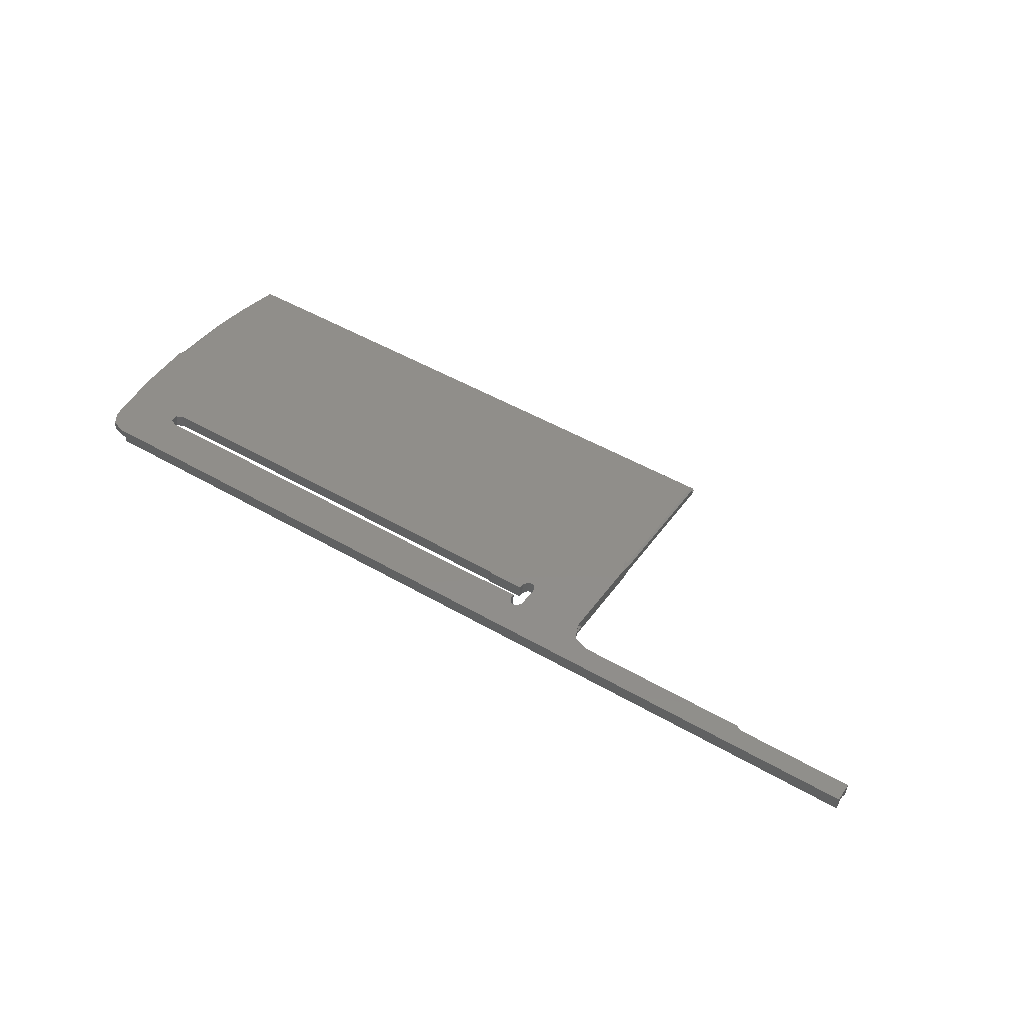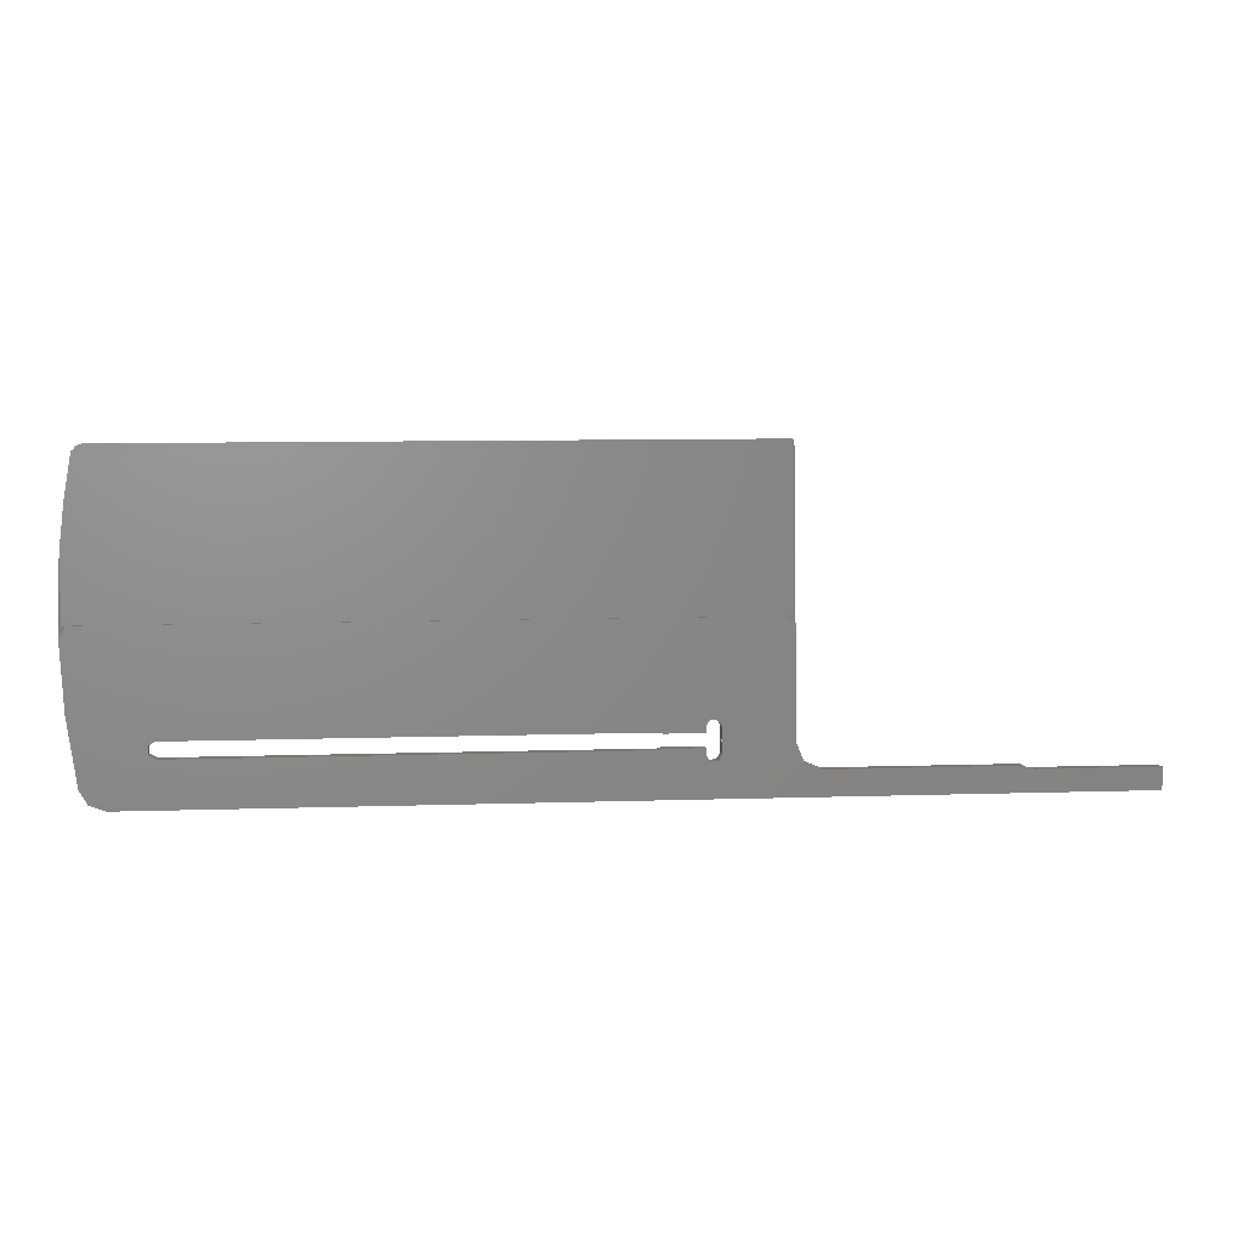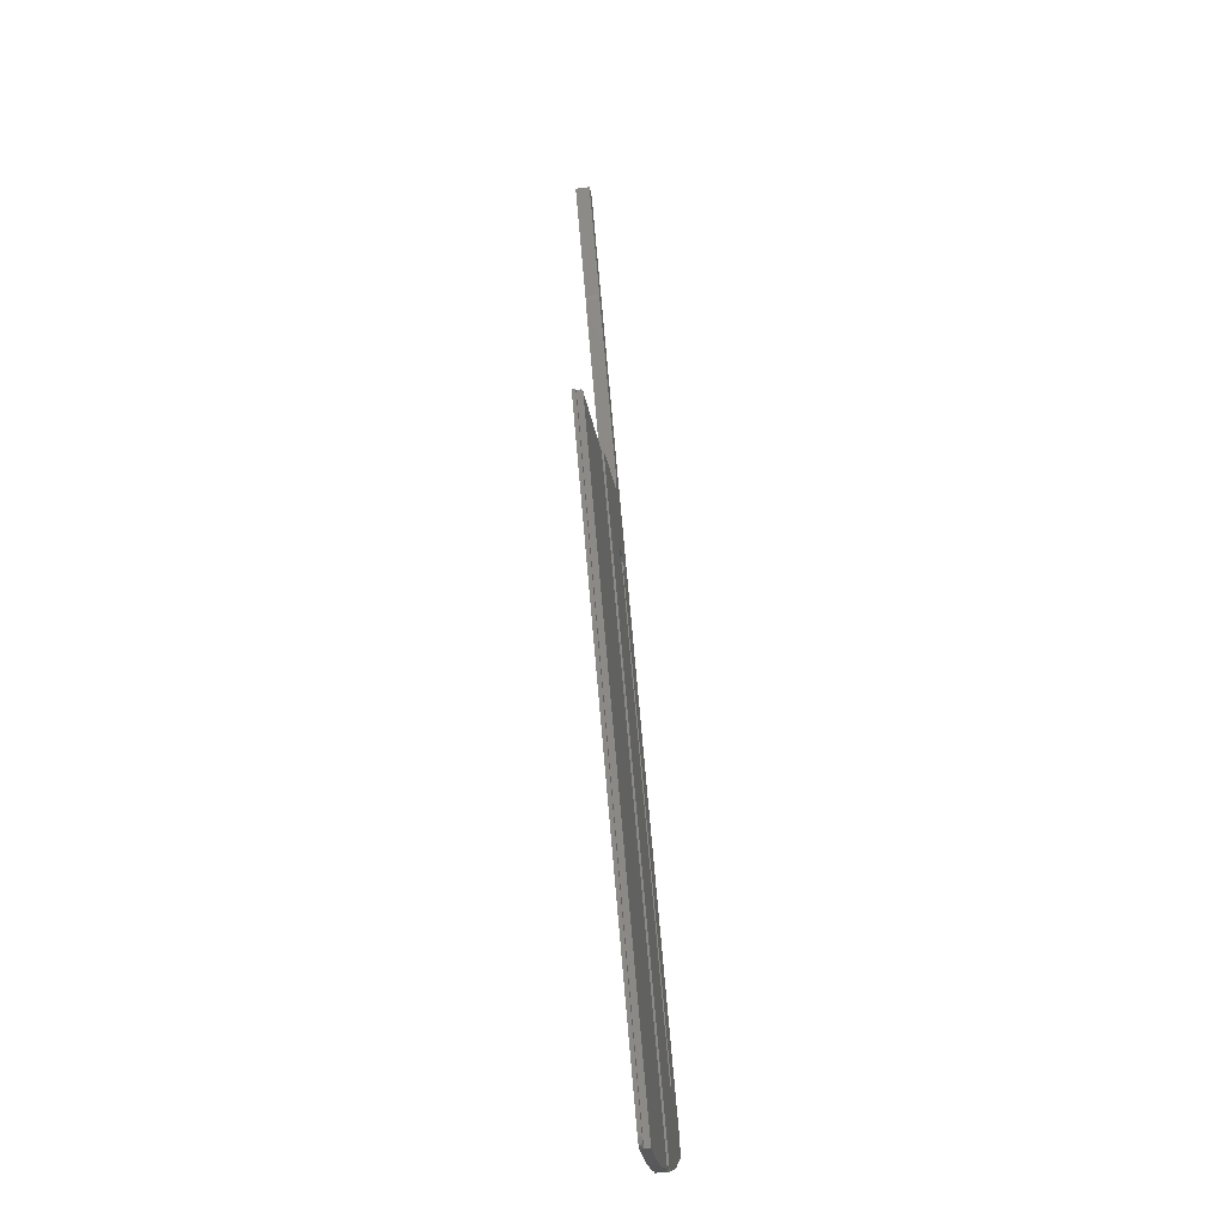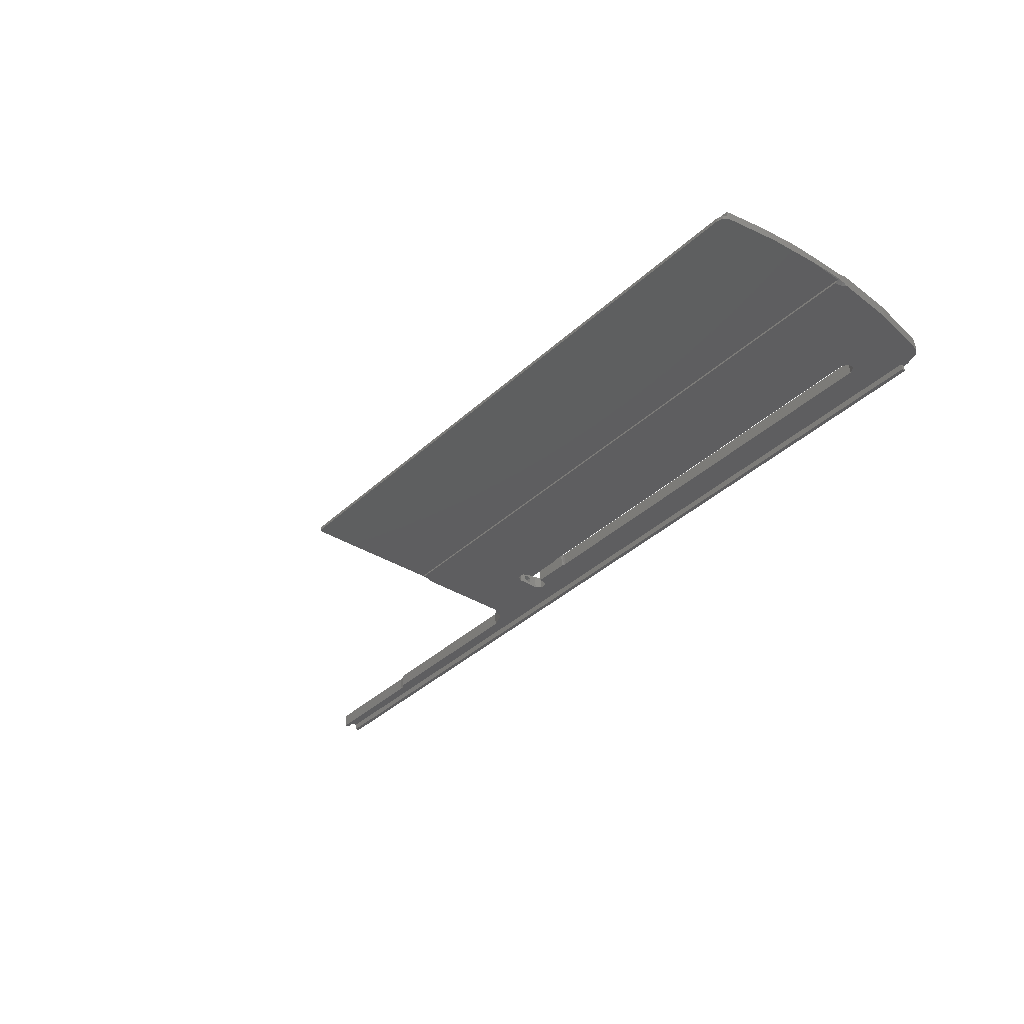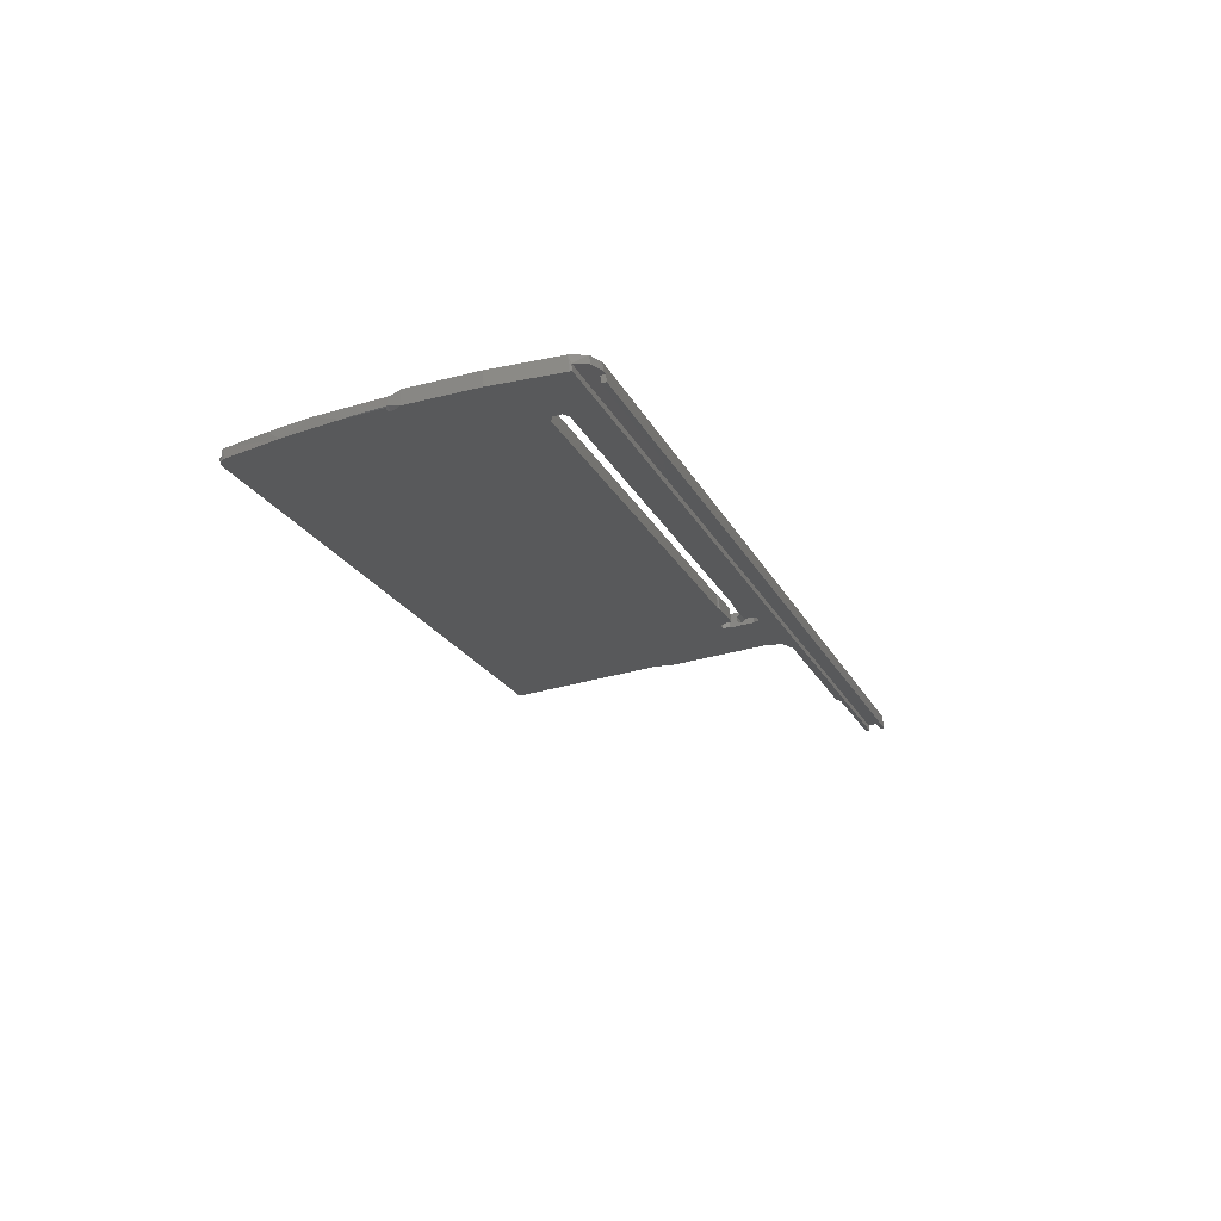
<metadata>
{"format":"stl","ext":"stl","renderer":"f3d","projection":"perspective","resolution":1024,"background":"white","views":[{"elev":49.5,"azim":-147.4,"up":"+Y"},{"elev":9.2,"azim":175.1,"up":"+Z"},{"elev":74.1,"azim":85.0,"up":"+Z"},{"elev":-40.4,"azim":47.8,"up":"+Y"},{"elev":-20.6,"azim":110.0,"up":"+Y"}]}
</metadata>
<code>
# stl→obj: 145 verts, 296 faces
v -315.5 52.47 -540.8
v -315.5 51.16 -540.9
v -315.5 51.07 -540
v -245.5 51.16 -540.9
v -315.5 54.03 -539.7
v -290.5 51.07 -540
v -113.6 52.47 -540.8
v -315.5 54.47 -544.2
v -315.5 52.73 -543.4
v -119.5 52.73 -543.4
v -115.4 52.73 -543.4
v -315.5 51.33 -543.5
v -119.5 51.33 -543.5
v -315.5 51.42 -544.5
v -119.5 51.42 -544.5
v -118.4 54.47 -544.2
v -119.5 52.83 -544.4
v -290.5 54.03 -539.7
v -127.5 53.54 -534.9
v -250.5 53.96 -539
v -228.5 53.24 -531.8
v -219.9 53.22 -531.6
v -220.4 53.24 -531.8
v -220.4 50.25 -532.1
v -228.5 50.25 -532.1
v -111.7 51.1 -510.4
v -219.5 53.22 -531.6
v -219.9 50.23 -531.9
v -127.5 53.22 -531.6
v -219.5 50.23 -531.9
v -126.1 53.3 -532.4
v -127.5 50.23 -531.9
v -126.1 53.46 -534
v -126.1 50.31 -532.7
v -126.1 50.46 -534.3
v -229.2 53.77 -537.1
v -219.5 53.54 -534.9
v -127.5 50.54 -535.2
v -219.9 53.54 -534.8
v -219.5 50.54 -535.2
v -220.4 53.52 -534.6
v -219.9 50.53 -535.1
v -228.5 53.64 -535.8
v -228.5 53.52 -534.6
v -220.4 50.52 -534.9
v -228.5 50.63 -536.1
v -228.5 50.52 -534.9
v -230.7 53.77 -537.1
v -229.2 50.75 -537.4
v -231.5 53.64 -535.8
v -230.7 50.75 -537.4
v -246.9 53.81 -537.6
v -231.5 53.12 -530.6
v -231.5 52.88 -533.3
v -231.5 50.63 -536.1
v -231.5 52.47 -534.2
v -244.3 51.1 -510.4
v -230.7 52.99 -529.3
v -231.5 50.14 -530.9
v -245.5 53.46 -534
v -231.5 51.3 -532.5
v -231.5 52.3 -532.5
v -229.2 52.99 -529.3
v -230.7 50.02 -529.6
v -228.5 53.12 -530.6
v -229.2 50.02 -529.6
v -228.5 50.14 -530.9
v -115.2 54.36 -543.1
v -118.4 52.83 -544.4
v -113.5 54.07 -540.2
v -111.4 52.72 -526.6
v -113.5 51.04 -540.5
v -113.5 51.06 -540.7
v -113.6 51.08 -540.9
v -111.4 51.24 -511.7
v -110.5 51.35 -512.8
v -111.4 49.74 -526.7
v -110.5 50.68 -511.5
v -110.5 48.42 -512.8
v -111 50.7 -510.4
v -244.6 51.24 -511.7
v -245 50.7 -510.4
v -245.5 51.35 -512.9
v -245.5 50.68 -511.5
v -245.5 50.4 -510.4
v -245.5 52.3 -532.5
v -245.5 51.3 -532.5
v -245.5 48.42 -512.8
v -245.5 52.53 -534.1
v -245.5 52.88 -533.3
v -245.5 52.81 -533.7
v -246.9 50.86 -537.9
v -245.5 51.98 -534.4
v -245.5 50.51 -534.3
v -289.6 54.01 -539.5
v -288.8 53.96 -539
v -250.5 51 -539.3
v -288.8 51 -539.3
v -289.6 51.05 -539.8
v -245 47.55 -478.8
v -113.5 47.55 -478.8
v -113.6 46.37 -478.9
v -113.5 47.57 -479
v -113.4 45.66 -479.4
v -245.5 47.25 -478.8
v -245.1 46.37 -478.9
v -111 49.35 -496.8
v -112 48.47 -488
v -113.4 47.59 -479.2
v -110.5 50.4 -510.4
v -111.6 46.73 -490.7
v -110.7 47.82 -502.2
v -110.6 49.79 -503.6
v -114.3 46.29 -478.1
v -114.1 45.55 -478.3
v -245.5 46.18 -478.9
v -245.5 46.11 -478.2
v -245.1 46.26 -477.7
v -245 46.26 -477.7
v -115.4 46.26 -477.7
v -245.4 46.13 -478
v -245.5 46.11 -484.2
v -245.5 45.56 -478.3
v -245 45.51 -477.8
v -115.4 45.51 -477.8
v -245.3 45.52 -477.9
v -110.7 48.57 -510.1
v -245.3 48.57 -510.1
v -110.5 48.32 -506.4
v -111.4 48.17 -510.1
v -111.4 48.22 -510.6
v -110.5 48.76 -510.6
v -245.5 48.75 -510.6
v -244.6 48.17 -510.1
v -244.6 48.22 -510.6
v -231.5 50.88 -533.5
v -244.8 48.33 -511.8
v -231.5 51.46 -534.3
v -245.5 51.08 -540.9
v -245.5 48.71 -511.6
v -245.5 50.88 -533.5
v -111.2 48.33 -511.8
v -110.5 48.73 -511.6
v -245.5 51.04 -533.9
v -245.5 51.39 -534.2
f 1 2 3
f 4 3 2
f 5 1 3
f 6 5 3
f 6 3 4
f 7 2 1
f 4 2 7
f 8 9 1
f 10 1 9
f 5 8 1
f 11 7 1
f 11 1 10
f 8 12 9
f 13 9 12
f 13 10 9
f 8 14 12
f 15 12 14
f 15 13 12
f 16 14 8
f 17 14 16
f 15 14 17
f 18 8 5
f 16 8 19
f 20 19 8
f 18 20 8
f 6 18 5
f 21 22 23
f 24 23 22
f 25 21 23
f 25 23 24
f 26 27 22
f 28 22 27
f 26 22 21
f 28 24 22
f 26 29 27
f 30 27 29
f 28 27 30
f 26 31 29
f 32 29 31
f 30 29 32
f 26 33 31
f 34 31 33
f 32 31 34
f 16 19 33
f 35 33 19
f 26 16 33
f 34 33 35
f 36 37 19
f 38 19 37
f 20 36 19
f 35 19 38
f 36 39 37
f 40 37 39
f 38 37 40
f 36 41 39
f 42 39 41
f 40 39 42
f 43 44 41
f 45 41 44
f 36 43 41
f 42 41 45
f 46 44 43
f 47 44 46
f 45 44 47
f 46 43 36
f 20 48 36
f 49 36 48
f 46 36 49
f 20 50 48
f 51 48 50
f 49 48 51
f 52 53 50
f 54 50 53
f 20 52 50
f 51 50 55
f 56 55 50
f 56 50 54
f 57 58 53
f 59 53 58
f 60 57 53
f 52 60 53
f 61 53 59
f 62 54 53
f 62 53 61
f 26 63 58
f 64 58 63
f 57 26 58
f 59 58 64
f 26 65 63
f 66 63 65
f 64 63 66
f 26 21 65
f 25 65 21
f 67 65 25
f 66 65 67
f 26 68 16
f 69 16 68
f 17 16 69
f 26 70 68
f 7 68 70
f 11 68 7
f 11 69 68
f 26 71 70
f 72 70 71
f 73 70 72
f 74 70 73
f 7 70 74
f 75 76 71
f 77 71 76
f 26 75 71
f 72 71 77
f 78 76 75
f 77 76 79
f 78 79 76
f 78 75 26
f 80 26 57
f 78 26 80
f 60 81 57
f 82 57 81
f 80 57 82
f 60 83 81
f 84 81 83
f 85 82 81
f 85 81 84
f 86 83 60
f 87 88 83
f 84 83 88
f 86 87 83
f 89 60 52
f 90 86 60
f 91 90 60
f 89 91 60
f 92 52 20
f 93 89 52
f 92 94 52
f 93 52 94
f 95 96 20
f 97 20 96
f 18 95 20
f 92 20 97
f 98 96 95
f 97 96 98
f 99 95 18
f 99 98 95
f 99 18 6
f 82 100 101
f 102 101 100
f 103 82 101
f 104 103 101
f 104 101 102
f 105 100 82
f 106 102 100
f 105 106 100
f 107 80 82
f 108 107 82
f 109 108 82
f 103 109 82
f 85 105 82
f 110 80 107
f 78 80 110
f 111 107 108
f 112 107 111
f 113 107 112
f 110 107 113
f 111 108 109
f 104 109 103
f 111 109 104
f 114 102 106
f 115 102 114
f 104 102 115
f 105 116 106
f 117 106 116
f 118 119 106
f 120 106 119
f 118 118 106
f 121 118 106
f 120 114 106
f 121 106 117
f 122 116 105
f 122 123 116
f 117 116 123
f 85 122 105
f 124 119 118
f 125 120 119
f 125 119 124
f 124 118 118
f 126 124 118
f 121 126 118
f 115 114 120
f 115 120 125
f 127 125 124
f 128 124 126
f 128 127 124
f 127 115 125
f 128 126 123
f 117 123 126
f 122 128 123
f 121 117 126
f 127 104 115
f 127 111 104
f 127 112 111
f 129 112 127
f 129 113 112
f 130 127 128
f 131 127 130
f 132 127 131
f 129 127 132
f 133 128 122
f 130 128 134
f 133 134 128
f 133 122 85
f 131 130 134
f 66 24 134
f 28 134 24
f 64 66 134
f 59 64 134
f 55 59 134
f 135 55 134
f 30 32 134
f 131 134 32
f 28 30 134
f 133 135 134
f 67 25 24
f 66 67 24
f 136 59 55
f 61 59 136
f 88 51 55
f 137 88 55
f 135 137 55
f 138 136 55
f 138 55 56
f 74 49 51
f 88 139 51
f 74 51 139
f 74 46 49
f 74 47 46
f 42 45 47
f 40 42 47
f 74 40 47
f 74 38 40
f 74 35 38
f 74 34 35
f 131 32 34
f 72 131 34
f 73 72 34
f 74 73 34
f 94 139 88
f 7 74 139
f 4 7 139
f 94 4 139
f 140 88 137
f 87 141 88
f 94 88 141
f 140 84 88
f 140 137 135
f 140 135 133
f 77 142 131
f 132 131 142
f 72 77 131
f 77 79 142
f 143 142 79
f 132 142 143
f 143 79 78
f 97 98 4
f 99 4 98
f 92 97 4
f 92 4 94
f 99 6 4
f 10 17 69
f 11 10 69
f 13 17 10
f 15 17 13
f 94 144 145
f 138 145 144
f 93 94 145
f 138 93 145
f 94 141 144
f 138 144 141
f 136 141 87
f 138 141 136
f 61 87 86
f 61 136 87
f 62 86 90
f 62 61 86
f 54 90 91
f 62 90 54
f 54 91 89
f 56 89 93
f 56 54 89
f 133 85 84
f 140 133 84
f 132 110 113
f 129 132 113
f 143 78 110
f 132 143 110
f 138 56 93

</code>
